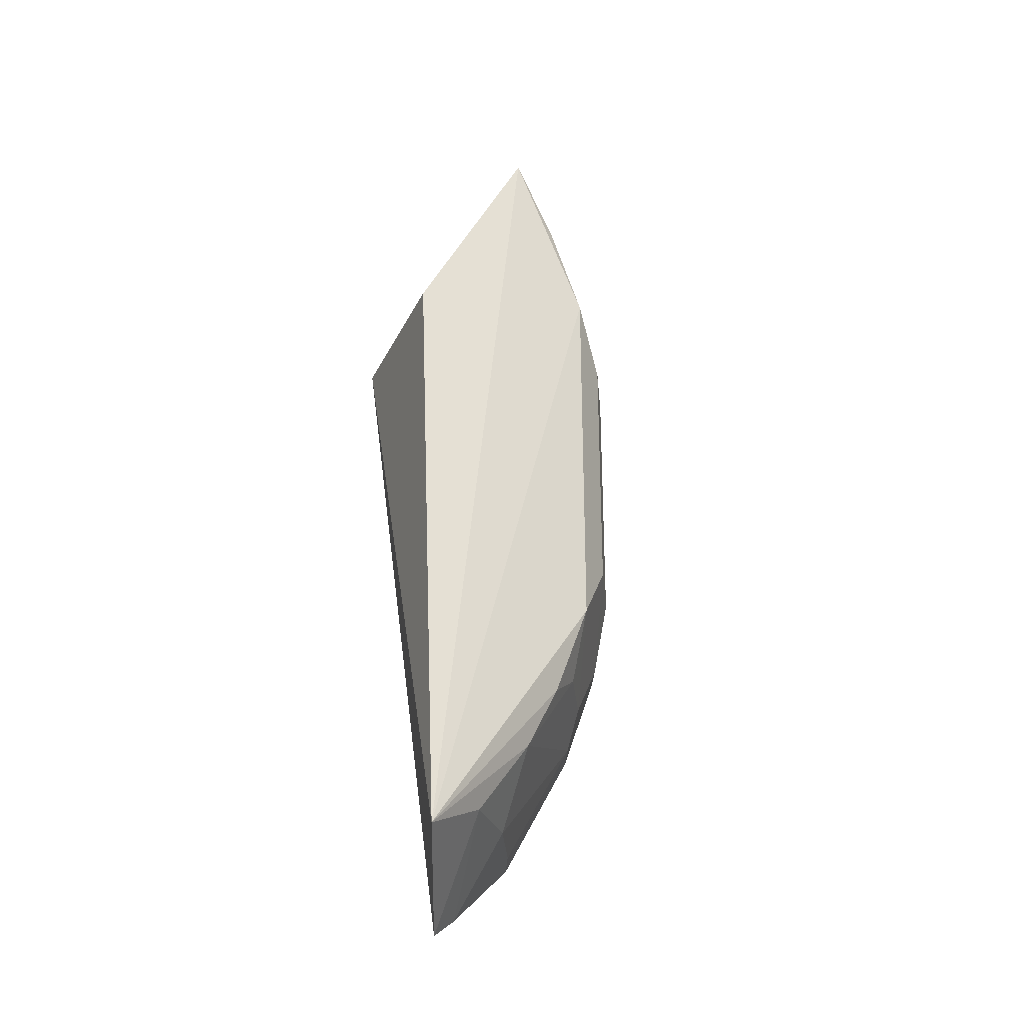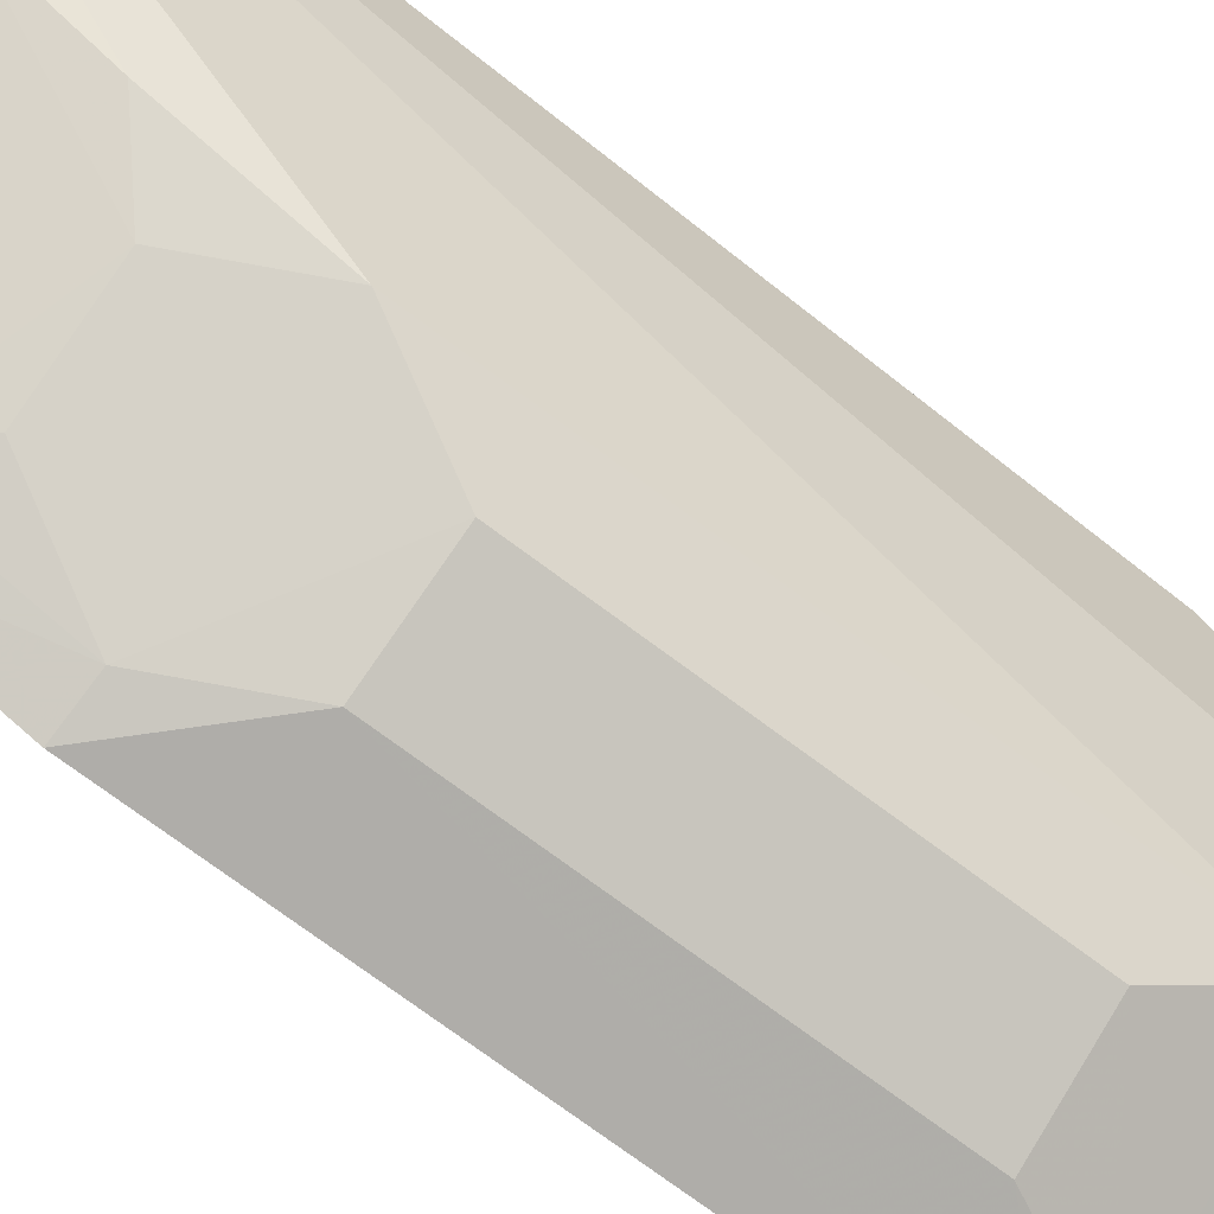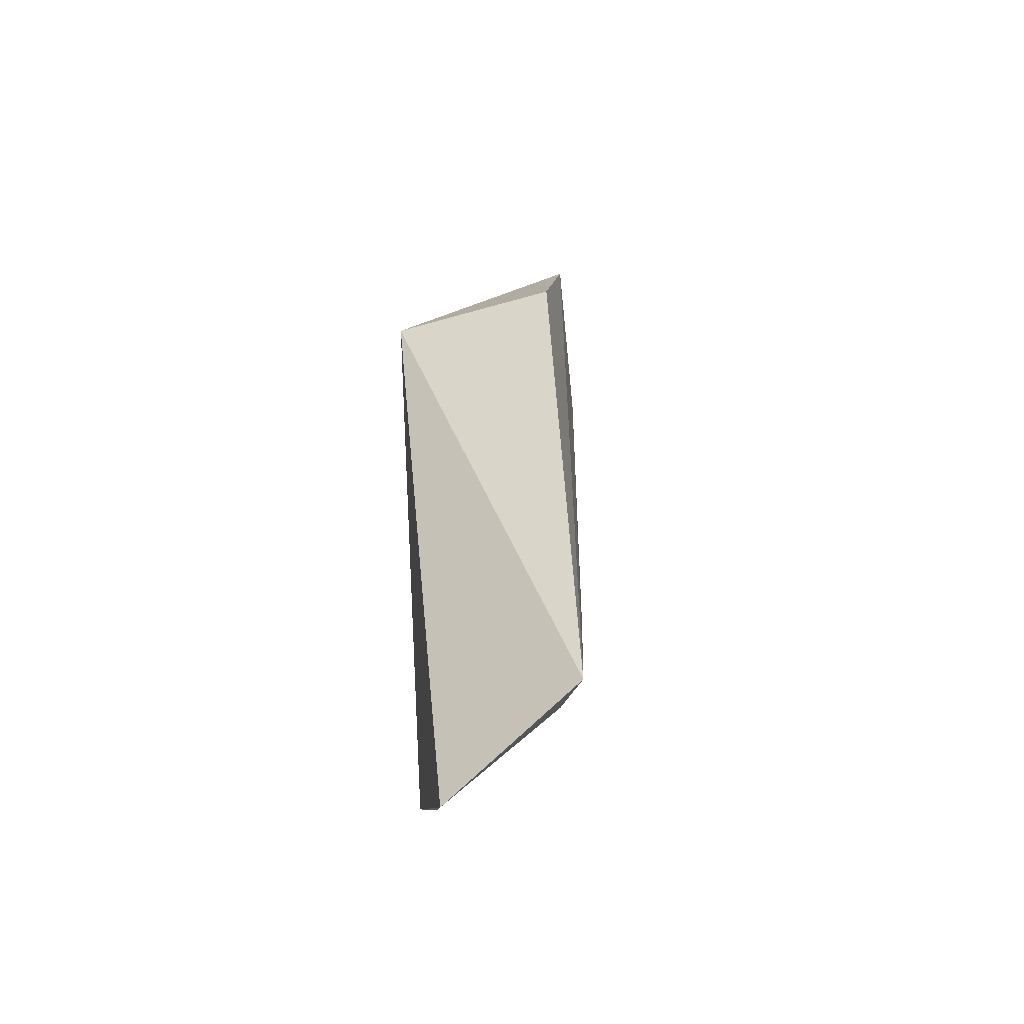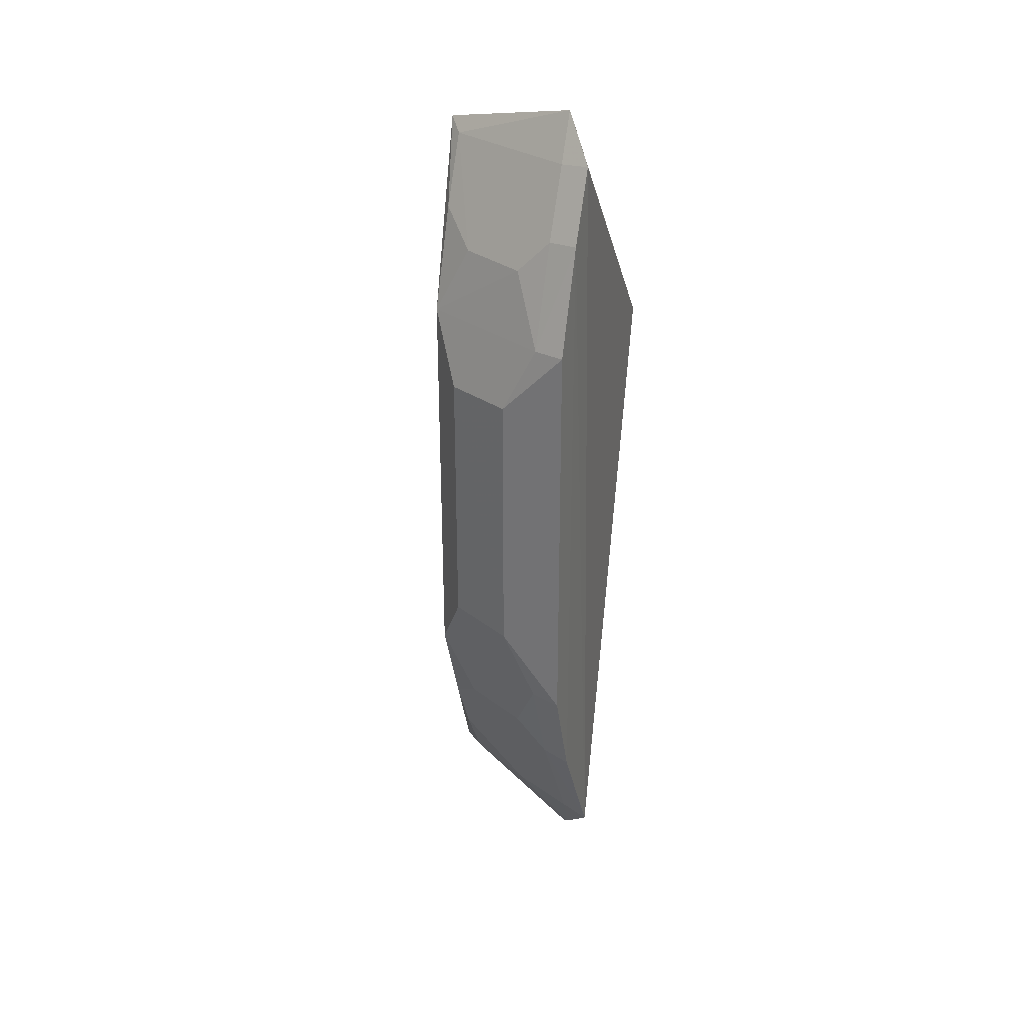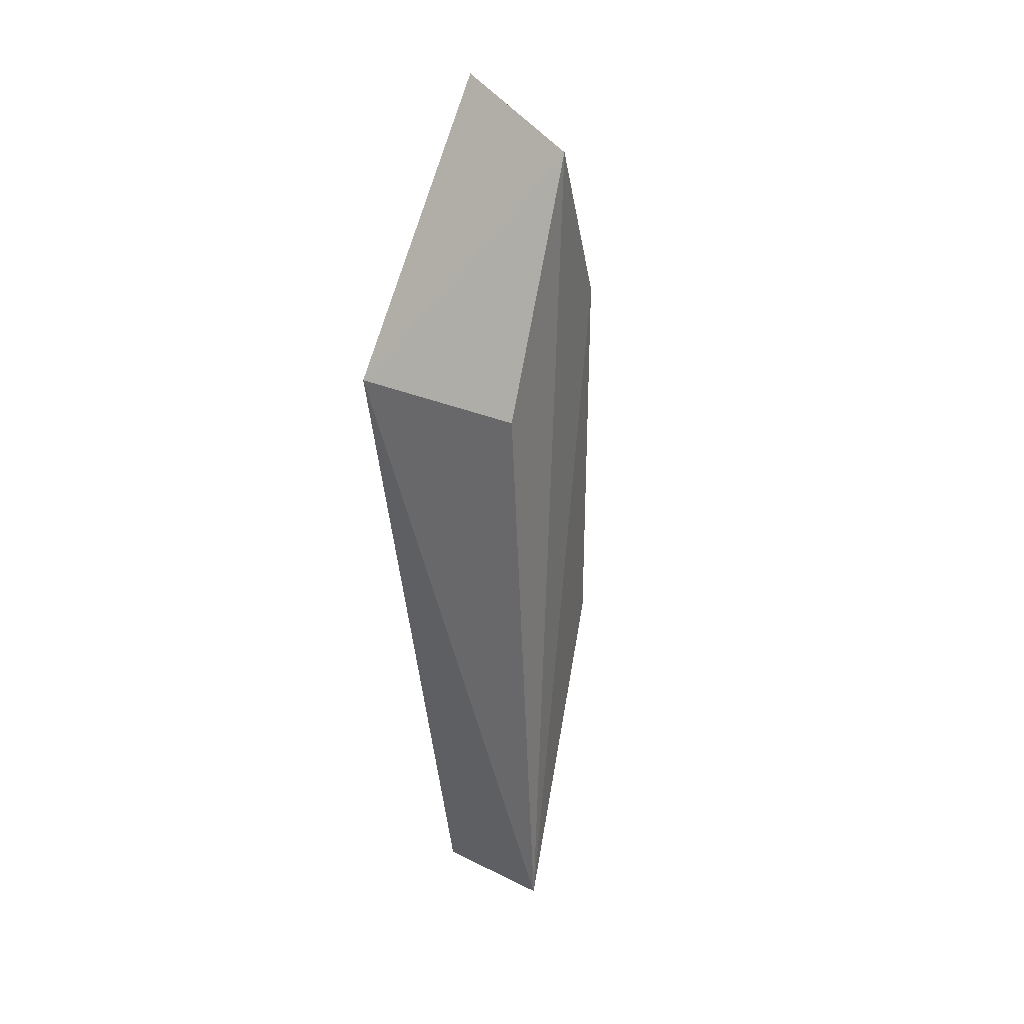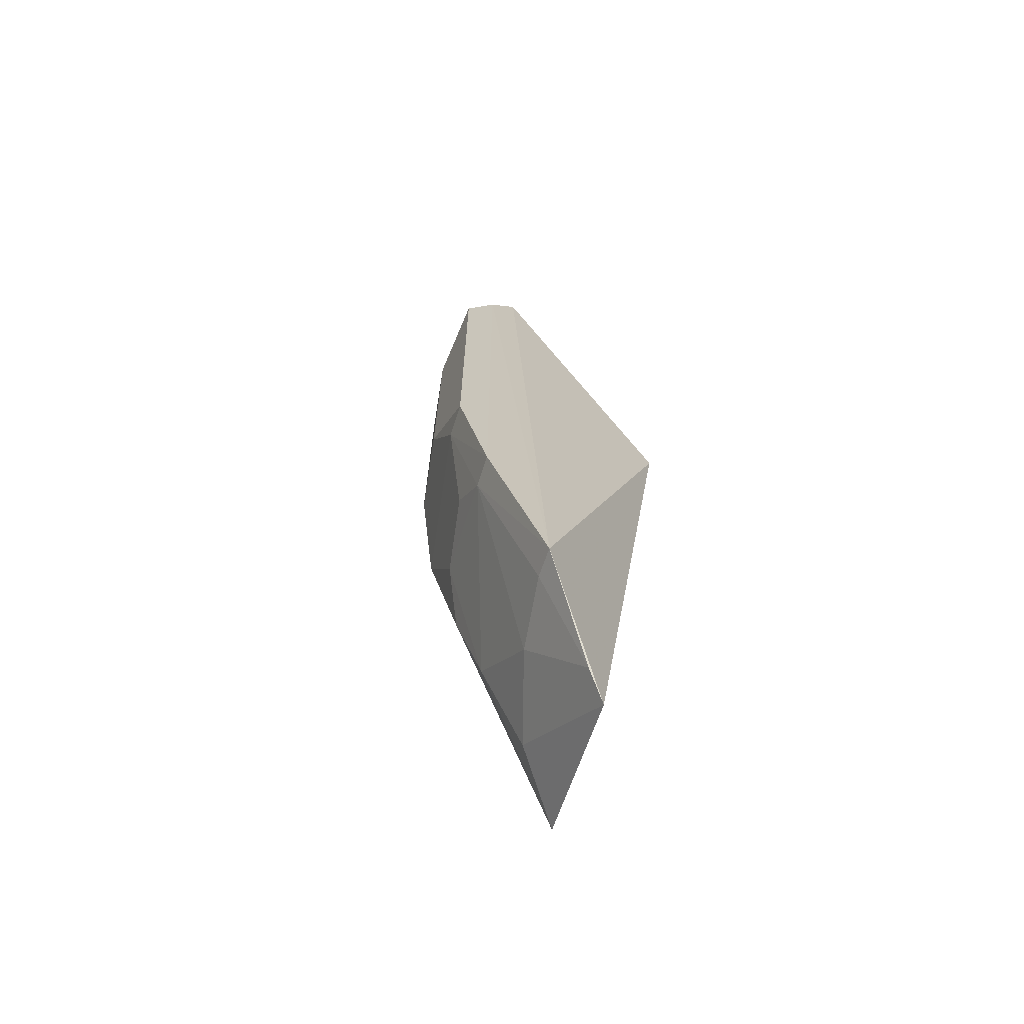
<metadata>
{"format":"obj","ext":"obj","renderer":"f3d","projection":"perspective","resolution":1024,"background":"white","views":[{"elev":-30.5,"azim":67.6,"up":"+Y"},{"elev":-69.8,"azim":52.6,"up":"+Z"},{"elev":-51.0,"azim":17.6,"up":"+Y"},{"elev":29.7,"azim":-159.9,"up":"+Y"},{"elev":31.3,"azim":31.4,"up":"+Y"},{"elev":-69.6,"azim":-126.5,"up":"+Y"}]}
</metadata>
<code>
v 0.142 -0.2293 -0.3894
v 0.2067 -0.2048 -0.364
v 0.1231 0.05989 -0.3561
v 0.1308 0.1764 -0.4333
v 0.1454 -0.05849 -0.4728
v 0.1988 0.05989 -0.3561
v 0.1868 -0.1565 -0.414
v 0.1174 -0.1309 -0.4624
v 0.1927 0.1604 -0.4076
v 0.19 -0.1897 -0.3907
v 0.1171 -0.1878 -0.4321
v 0.1177 0.1587 -0.4487
v 0.1722 -0.1151 -0.4423
v 0.1871 -0.08609 -0.4429
v 0.1301 -0.1298 -0.4579
v 0.1577 -0.1857 -0.4141
v 0.1179 0.08635 -0.4774
v 0.1445 0.1139 -0.4576
v 0.1176 0.1296 -0.4628
v 0.1873 0.08473 -0.4431
v 0.1868 -0.1282 -0.4278
v 0.1309 -0.08725 -0.4727
v 0.1366 -0.2202 -0.4001
v 0.1294 -0.1858 -0.4281
v 0.1302 0.1571 -0.4444
v 0.131 0.08587 -0.4729
v 0.187 0.1269 -0.4281
v 0.1736 0.05631 -0.4583
v 0.1443 -0.1152 -0.4573
v 0.1735 -0.05771 -0.4582
v 0.1178 -0.08771 -0.4772
v 0.1871 0.1553 -0.4144
v 0.1303 0.1285 -0.4583
v 0.1455 0.05708 -0.473
v 0.1724 0.1137 -0.4426
f 1 2 3
f 6 3 2
f 9 4 3
f 9 3 6
f 9 6 2
f 10 7 2
f 10 2 1
f 11 1 3
f 12 3 4
f 12 11 3
f 15 11 8
f 15 13 7
f 16 7 10
f 16 15 7
f 19 8 11
f 19 11 12
f 19 17 8
f 20 9 2
f 20 2 14
f 21 14 2
f 21 2 7
f 21 7 13
f 21 13 14
f 22 15 8
f 23 16 10
f 23 10 1
f 23 1 11
f 24 11 15
f 24 15 16
f 24 23 11
f 24 16 23
f 25 12 4
f 26 17 19
f 26 18 20
f 27 9 20
f 28 20 14
f 28 26 20
f 29 22 14
f 29 14 13
f 29 13 15
f 29 15 22
f 30 22 5
f 30 14 22
f 30 28 14
f 30 5 28
f 31 17 5
f 31 5 22
f 31 22 8
f 31 8 17
f 32 25 4
f 32 4 9
f 32 9 27
f 33 19 12
f 33 12 25
f 33 26 19
f 33 18 26
f 33 25 32
f 34 5 17
f 34 17 26
f 34 28 5
f 34 26 28
f 35 27 20
f 35 20 18
f 35 32 27
f 35 33 32
f 35 18 33

</code>
